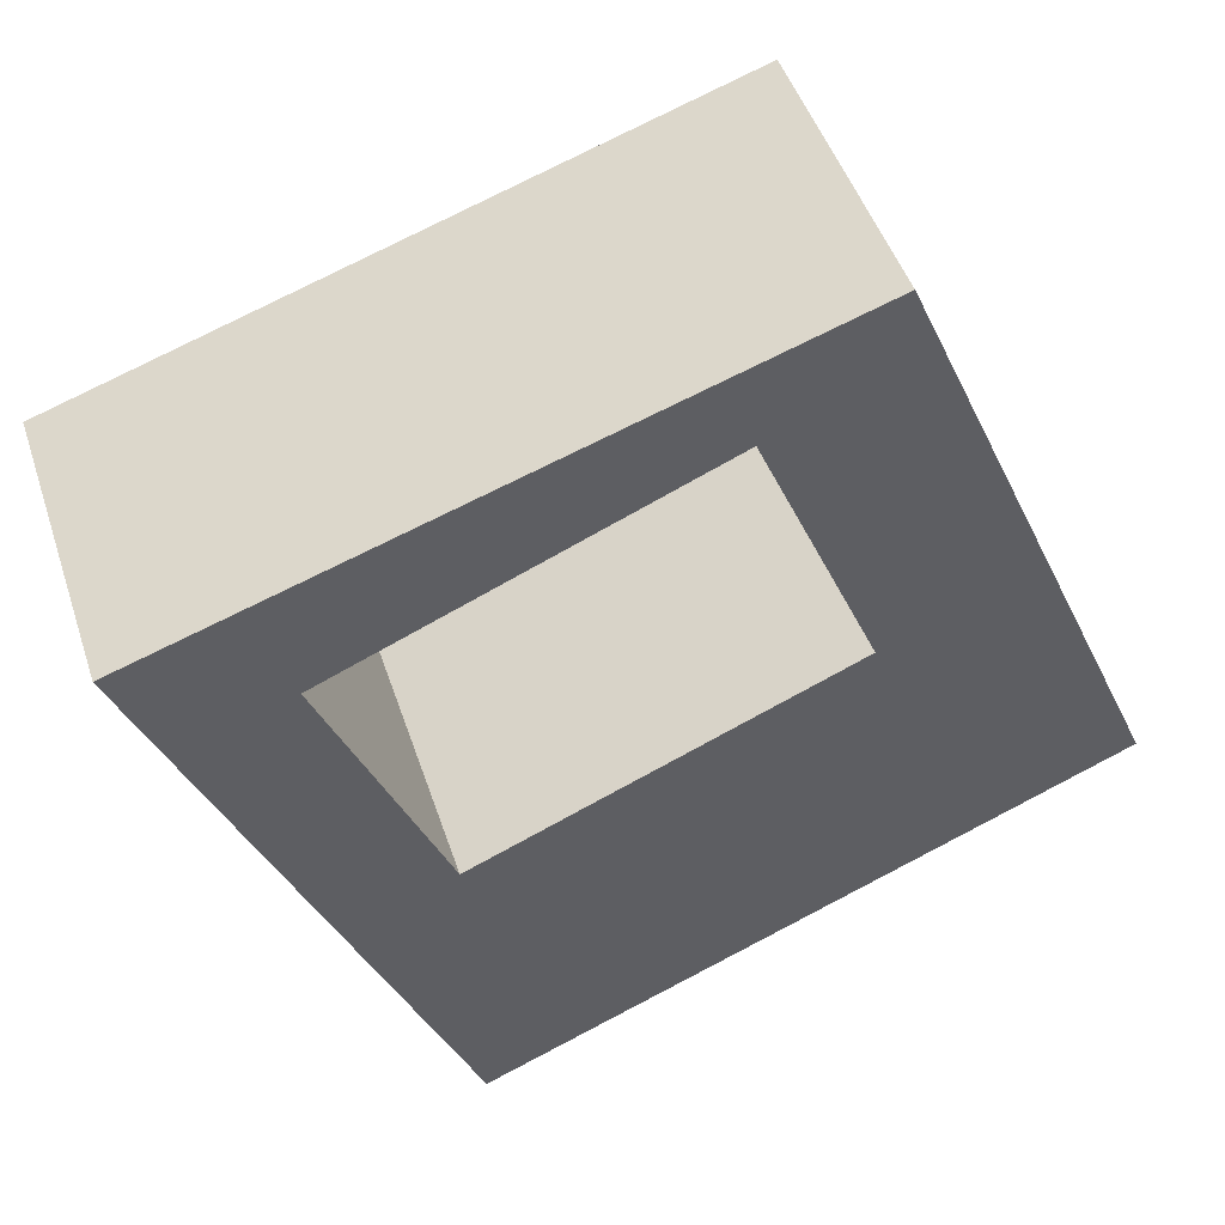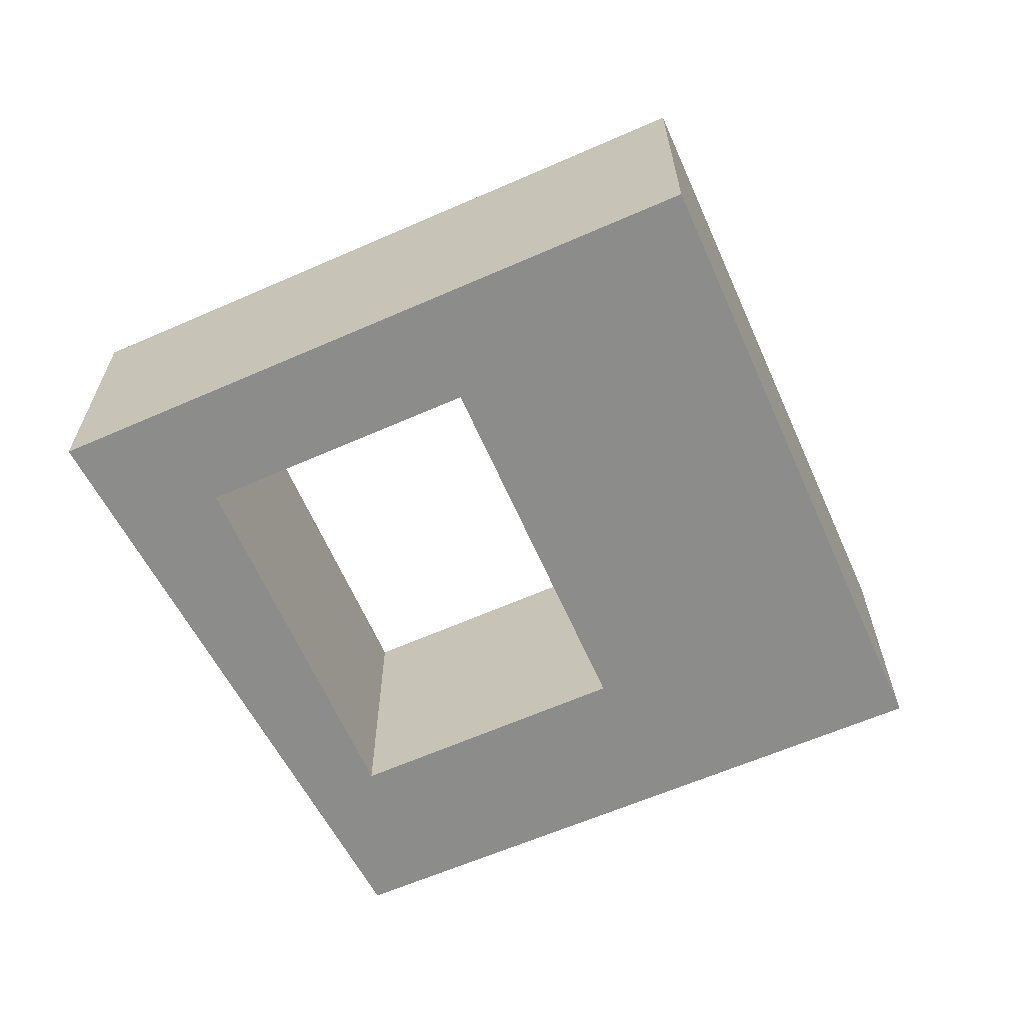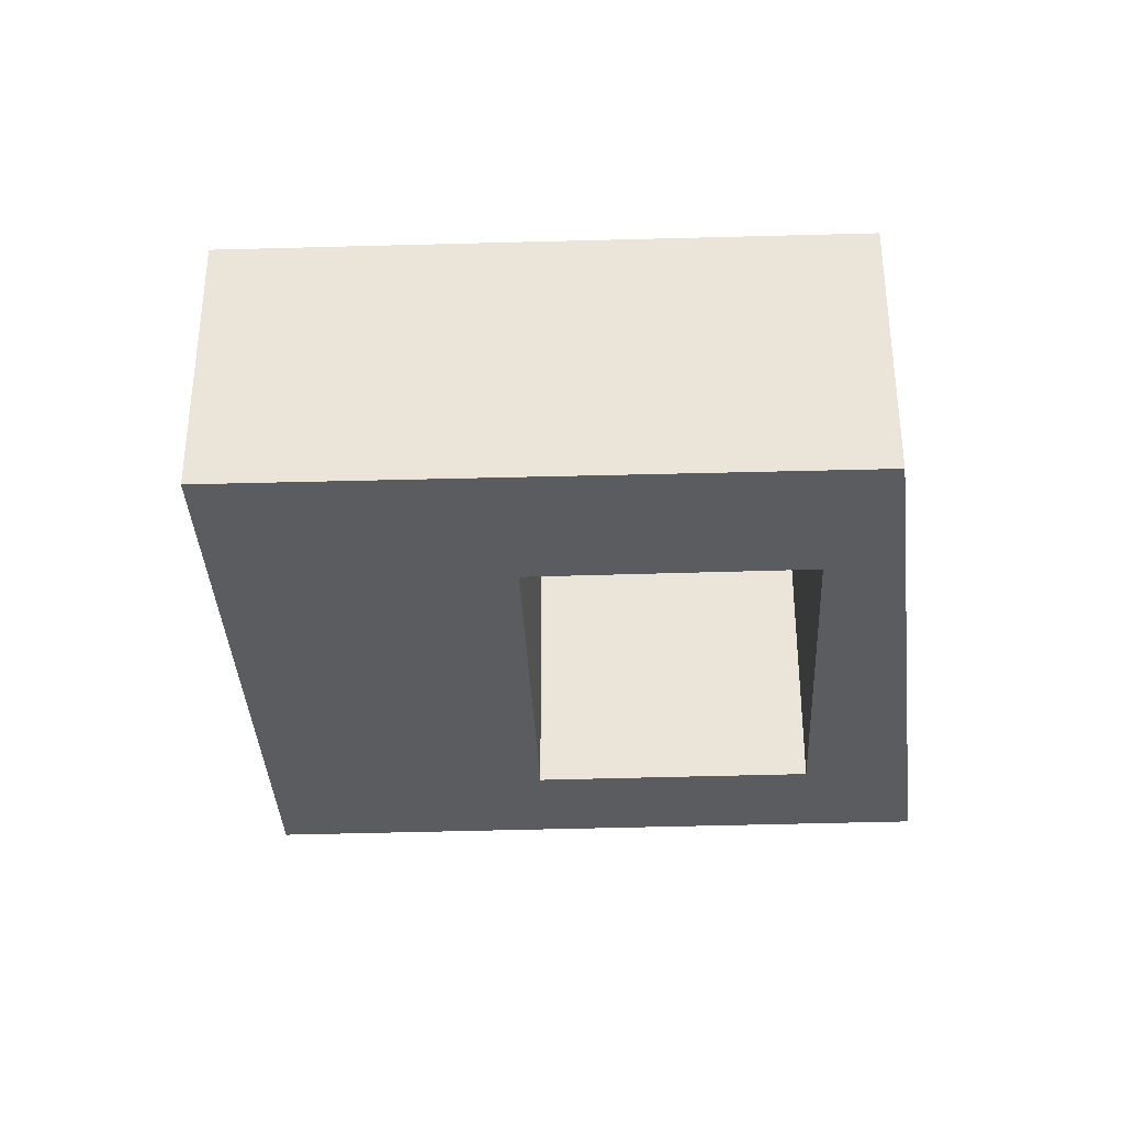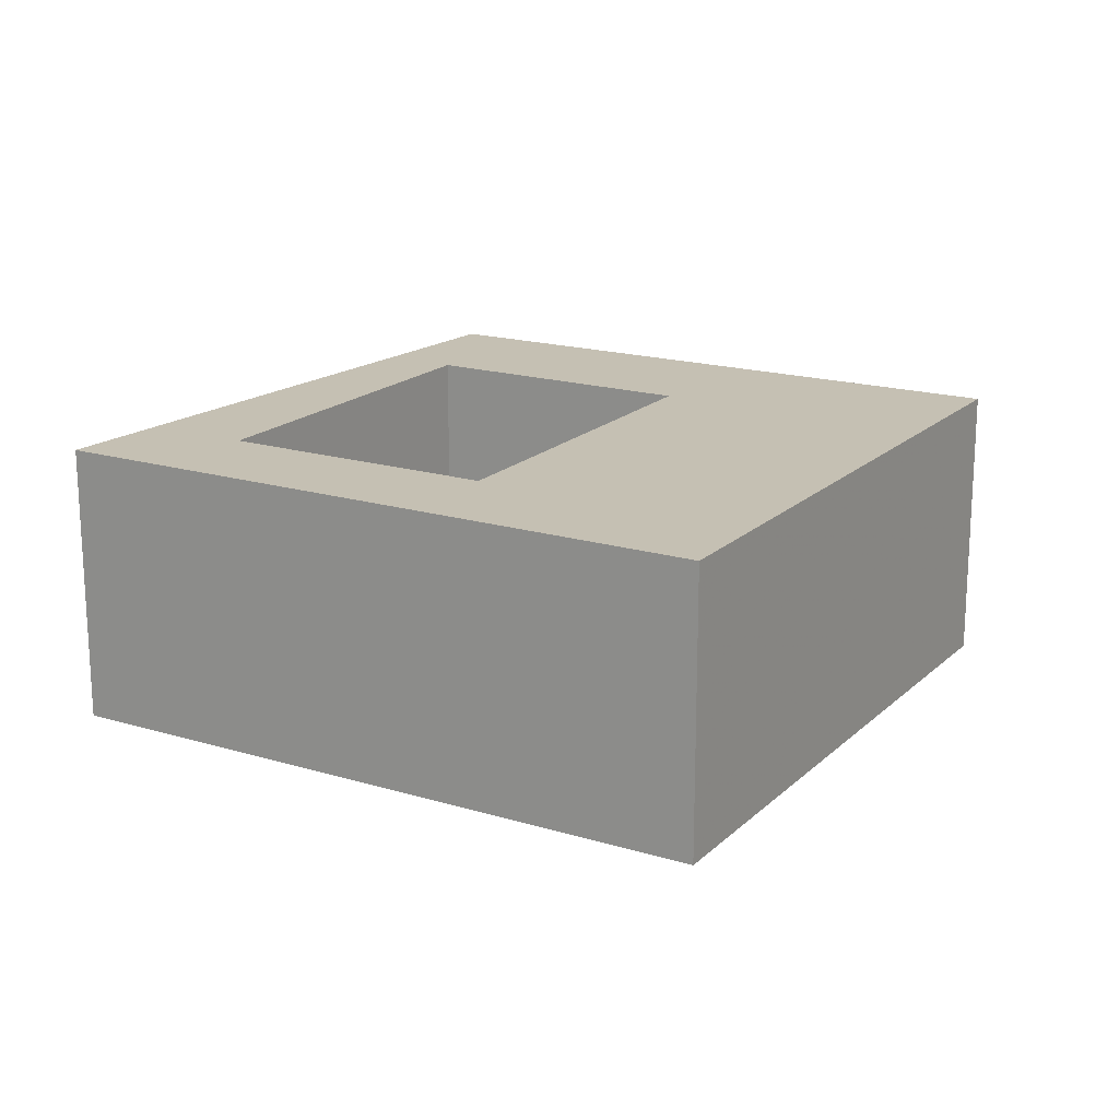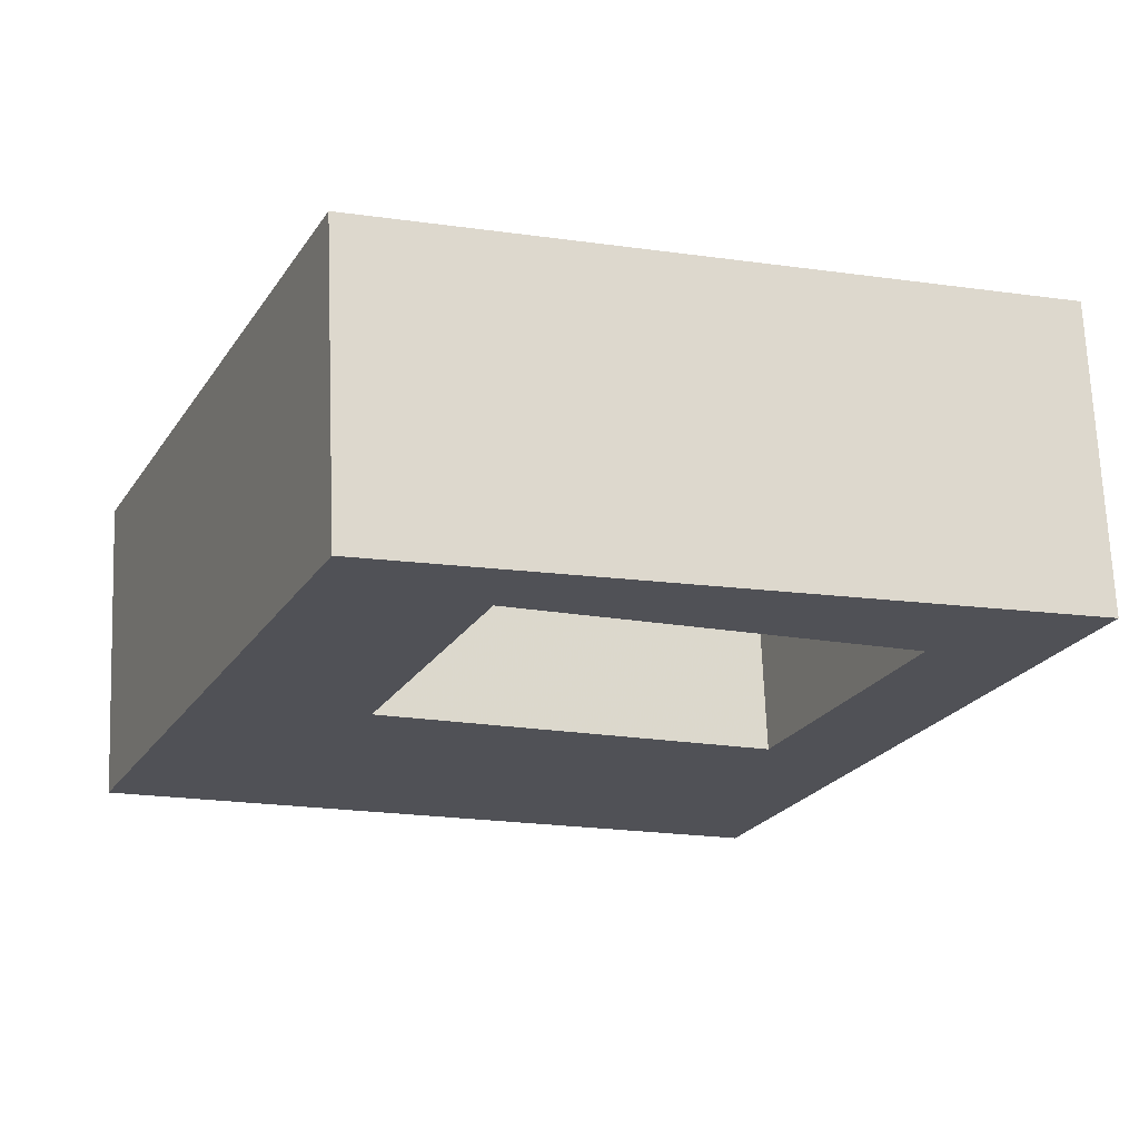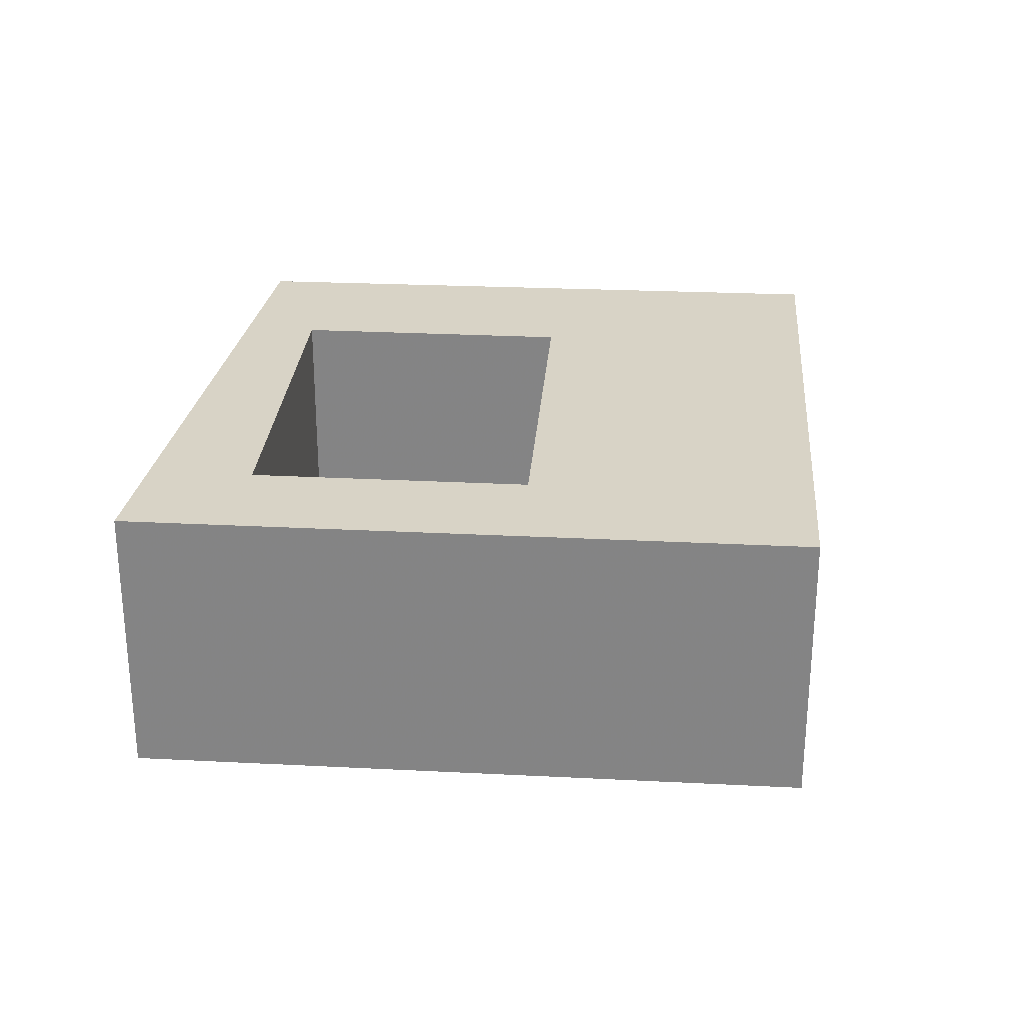
<metadata>
{"format":"obj","ext":"obj","renderer":"f3d","projection":"perspective","resolution":1024,"background":"white","views":[{"elev":47.2,"azim":162.1,"up":"+Z"},{"elev":-64.1,"azim":136.9,"up":"+Y"},{"elev":-35.2,"azim":-64.4,"up":"+Y"},{"elev":18.1,"azim":143.6,"up":"+Y"},{"elev":69.3,"azim":-2.3,"up":"+Z"},{"elev":27.9,"azim":117.5,"up":"+Y"}]}
</metadata>
<code>
v 2.34 0.02562 2.534
v 2.47 0.02562 2.831
v 2.471 0.02562 2.638
v 2.528 0.02562 2.771
v 2.643 0.02562 2.406
v 2.649 0.02562 2.562
v 2.705 0.02562 2.695
v 2.78 0.02562 2.728
v 2.471 -0.117 2.638
v 2.47 -0.117 2.831
v 2.34 -0.117 2.534
v 2.528 -0.117 2.771
v 2.643 -0.117 2.406
v 2.649 -0.117 2.562
v 2.705 -0.117 2.695
v 2.78 -0.117 2.728
v 2.705 -0.117 2.695
v 2.528 -0.117 2.771
v 2.528 0.02562 2.771
v 2.705 0.02562 2.695
v 2.649 -0.117 2.562
v 2.705 -0.117 2.695
v 2.705 0.02562 2.695
v 2.649 0.02562 2.562
v 2.471 -0.117 2.638
v 2.649 -0.117 2.562
v 2.649 0.02562 2.562
v 2.471 0.02562 2.638
v 2.528 -0.117 2.771
v 2.471 -0.117 2.638
v 2.471 0.02562 2.638
v 2.528 0.02562 2.771
v 2.34 -0.117 2.534
v 2.47 -0.117 2.831
v 2.47 0.02562 2.831
v 2.34 0.02562 2.534
v 2.643 -0.117 2.406
v 2.34 -0.117 2.534
v 2.34 0.02562 2.534
v 2.643 0.02562 2.406
v 2.78 -0.117 2.728
v 2.643 -0.117 2.406
v 2.643 0.02562 2.406
v 2.78 0.02562 2.728
v 2.47 -0.117 2.831
v 2.78 -0.117 2.728
v 2.78 0.02562 2.728
v 2.47 0.02562 2.831
f 1 2 3
f 4 3 2
f 5 1 3
f 5 3 6
f 5 6 7
f 7 4 2
f 8 5 7
f 8 7 2
f 9 10 11
f 10 9 12
f 9 11 13
f 14 9 13
f 10 12 15
f 15 14 13
f 16 10 15
f 16 15 13
f 17 18 19
f 17 19 20
f 21 22 23
f 21 23 24
f 25 26 27
f 25 27 28
f 29 30 31
f 29 31 32
f 33 34 35
f 33 35 36
f 37 38 39
f 37 39 40
f 41 42 43
f 41 43 44
f 45 46 47
f 45 47 48

</code>
